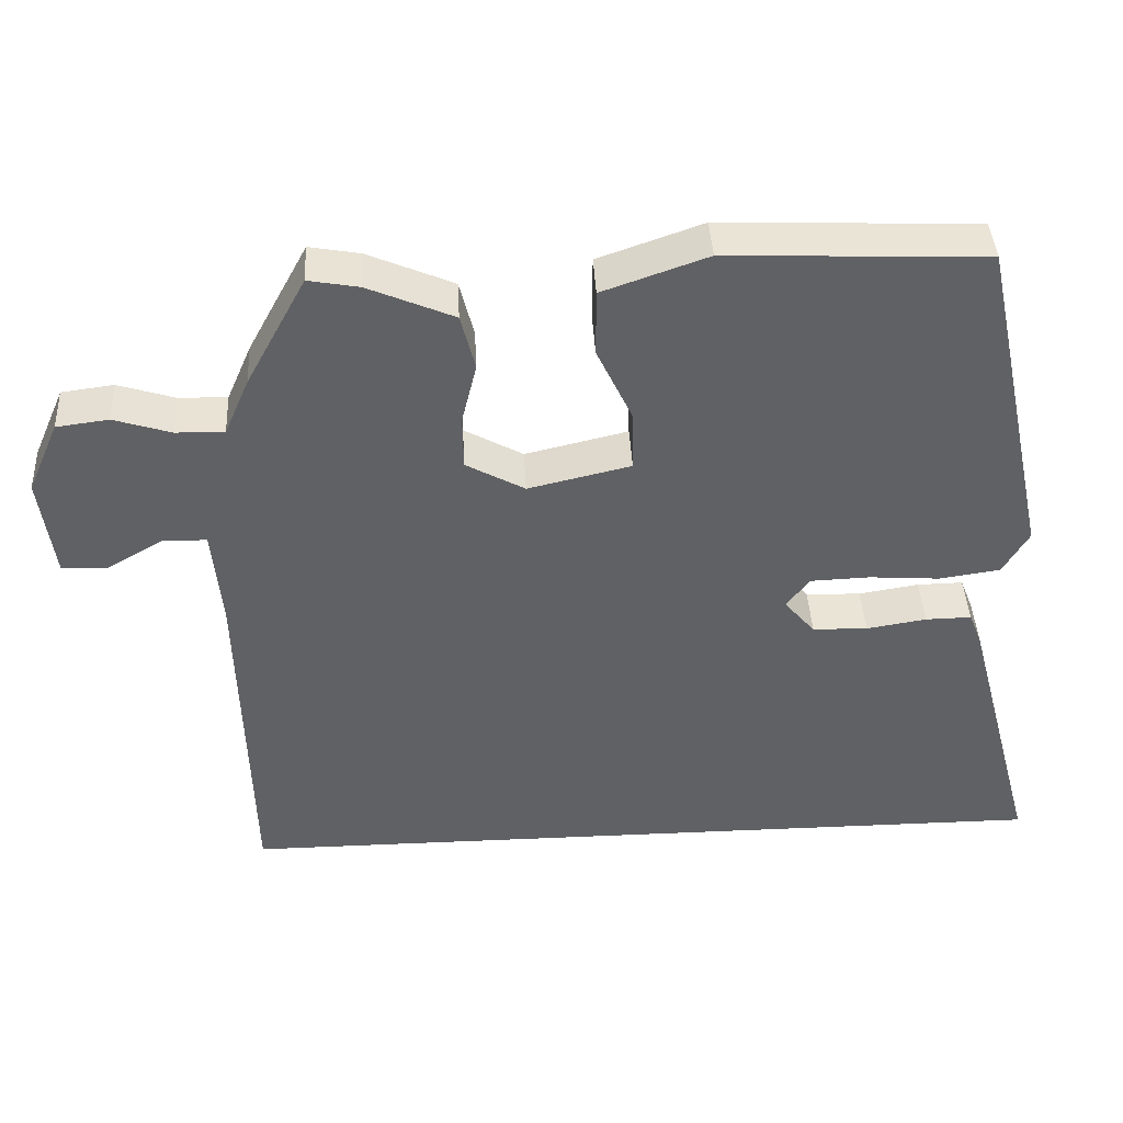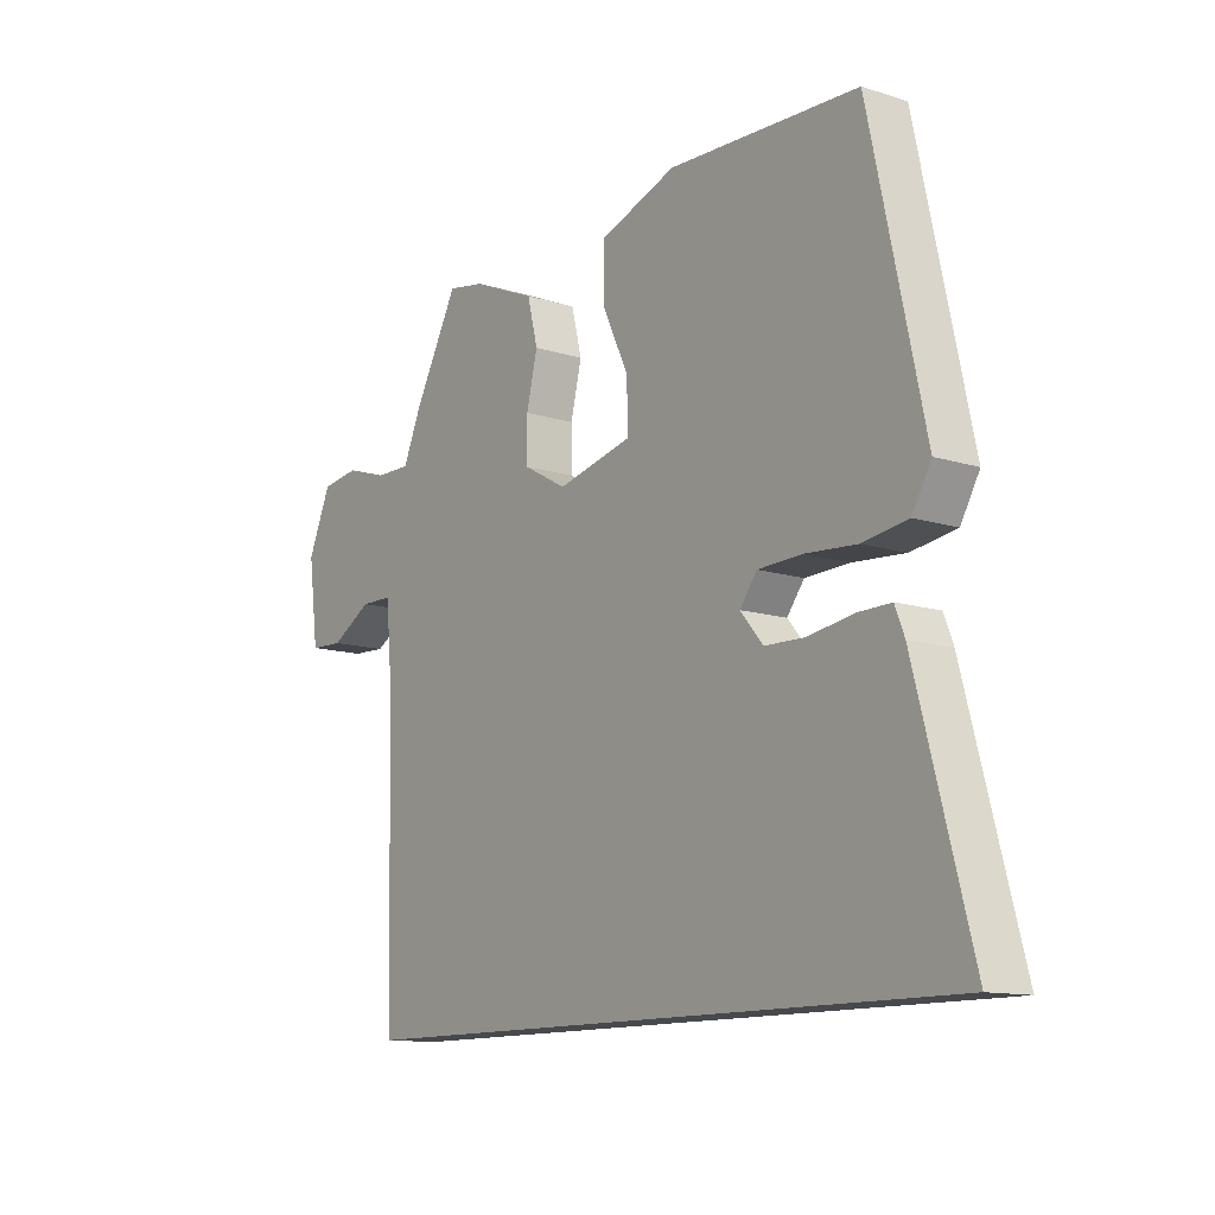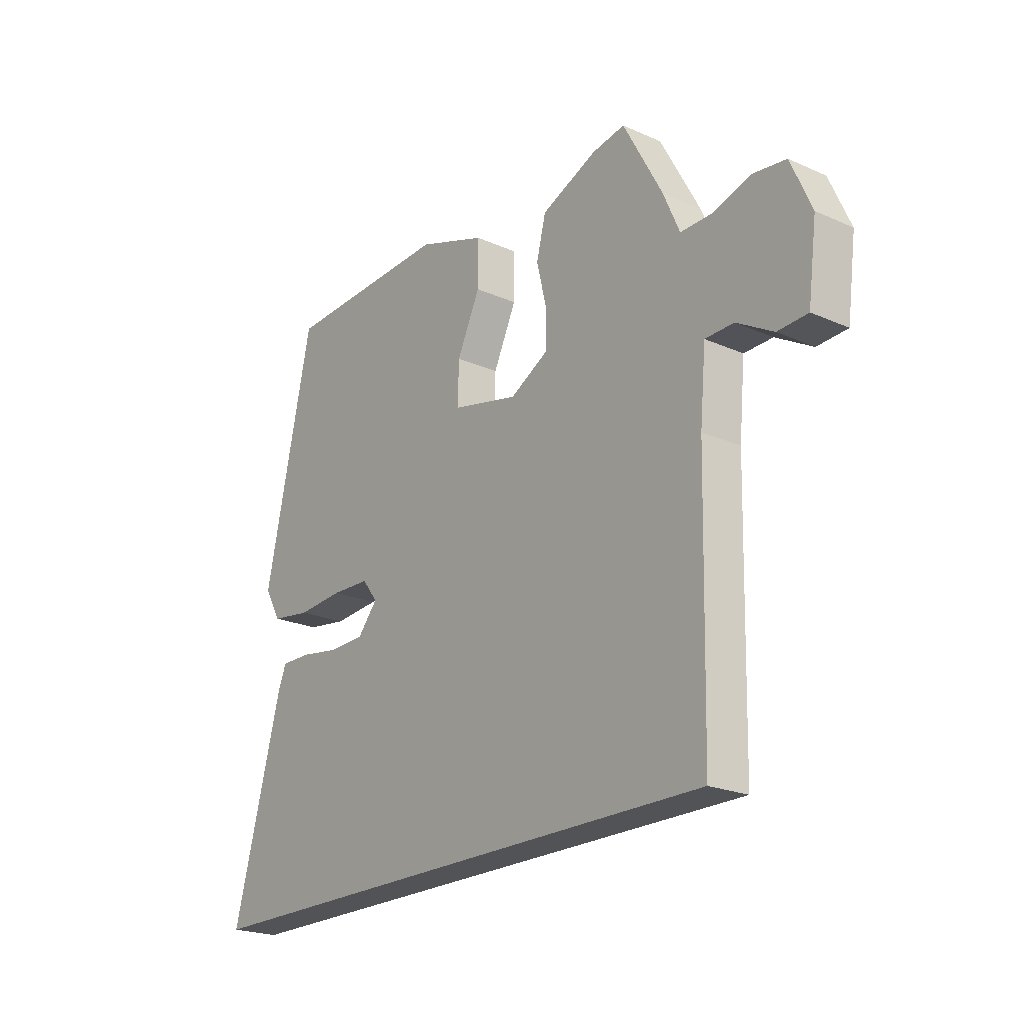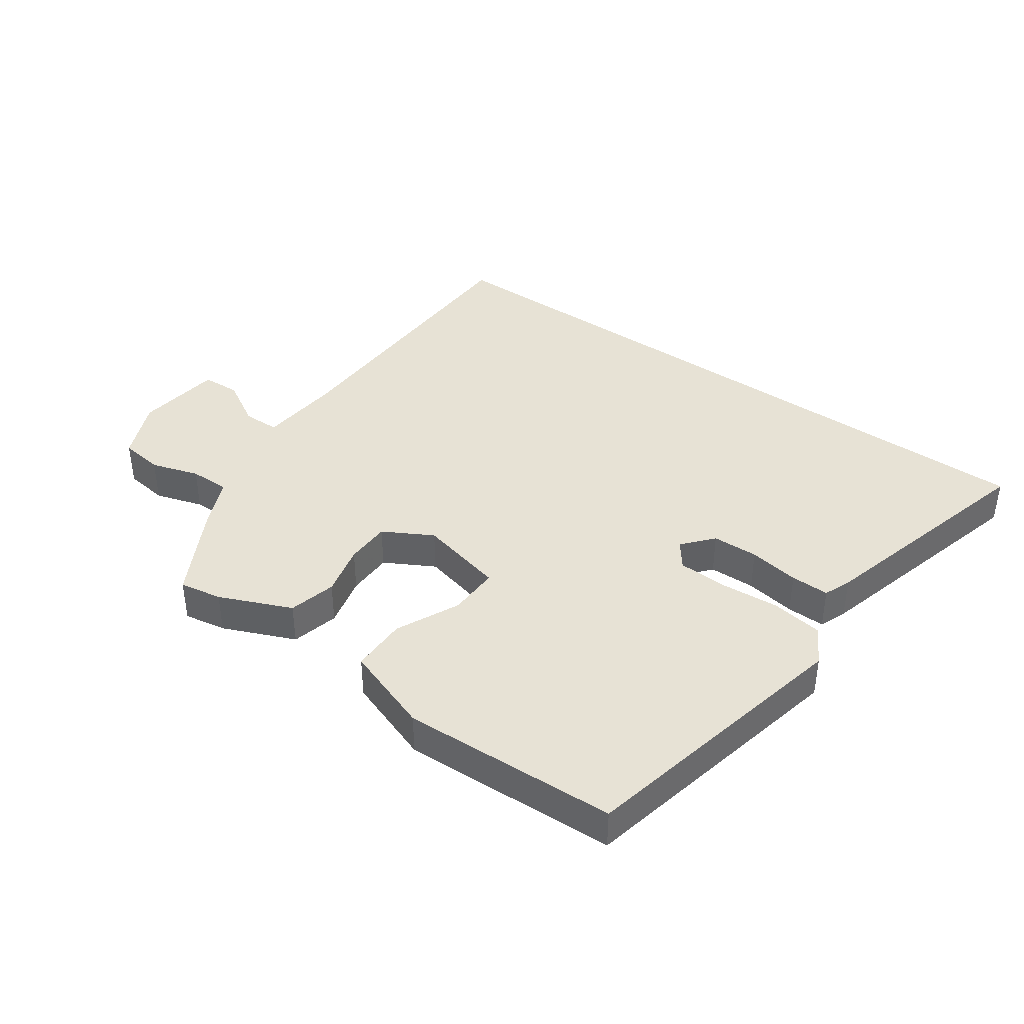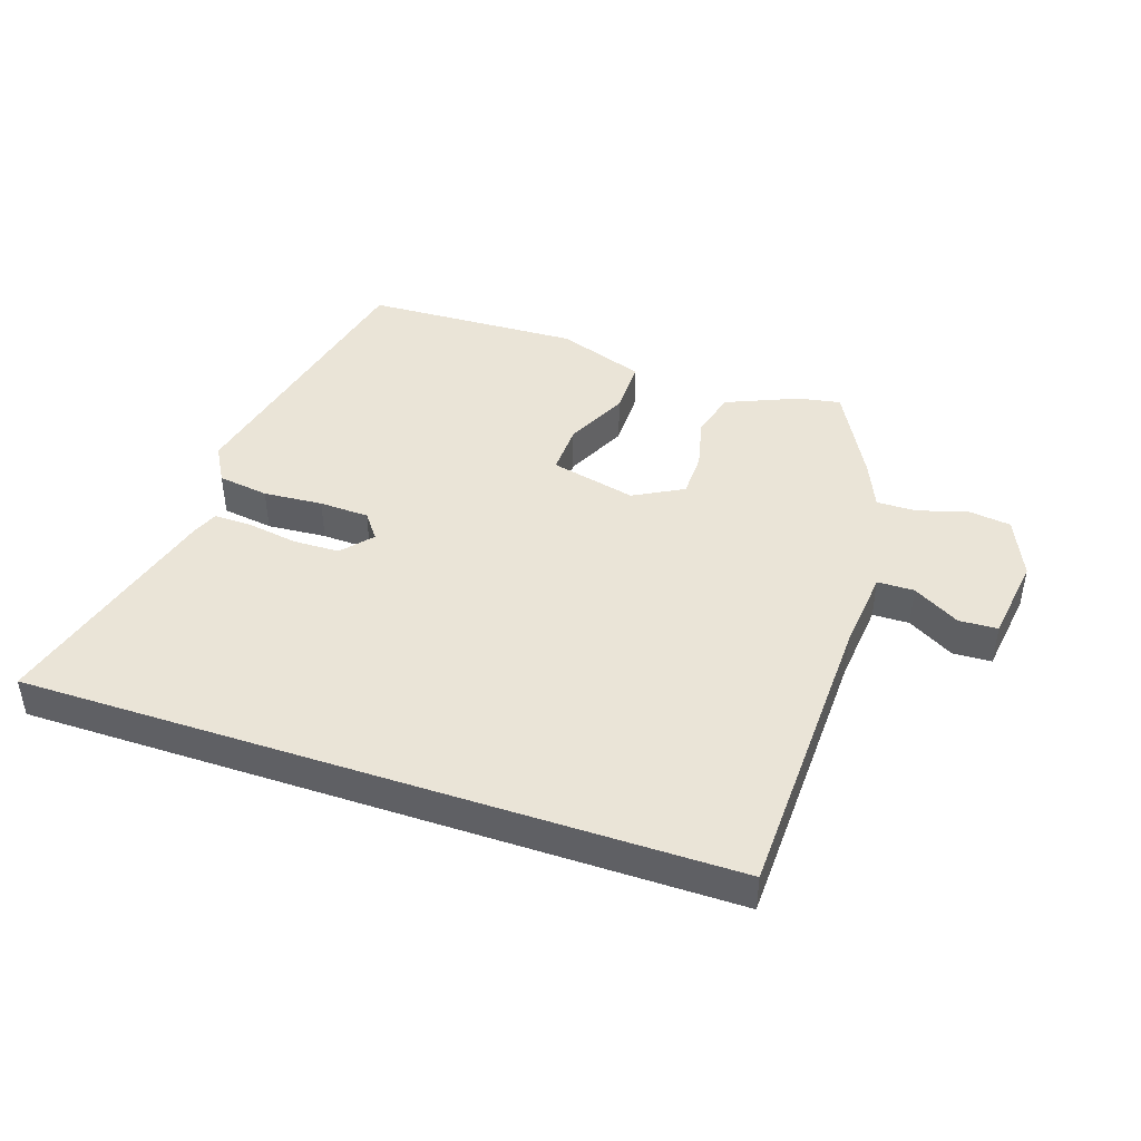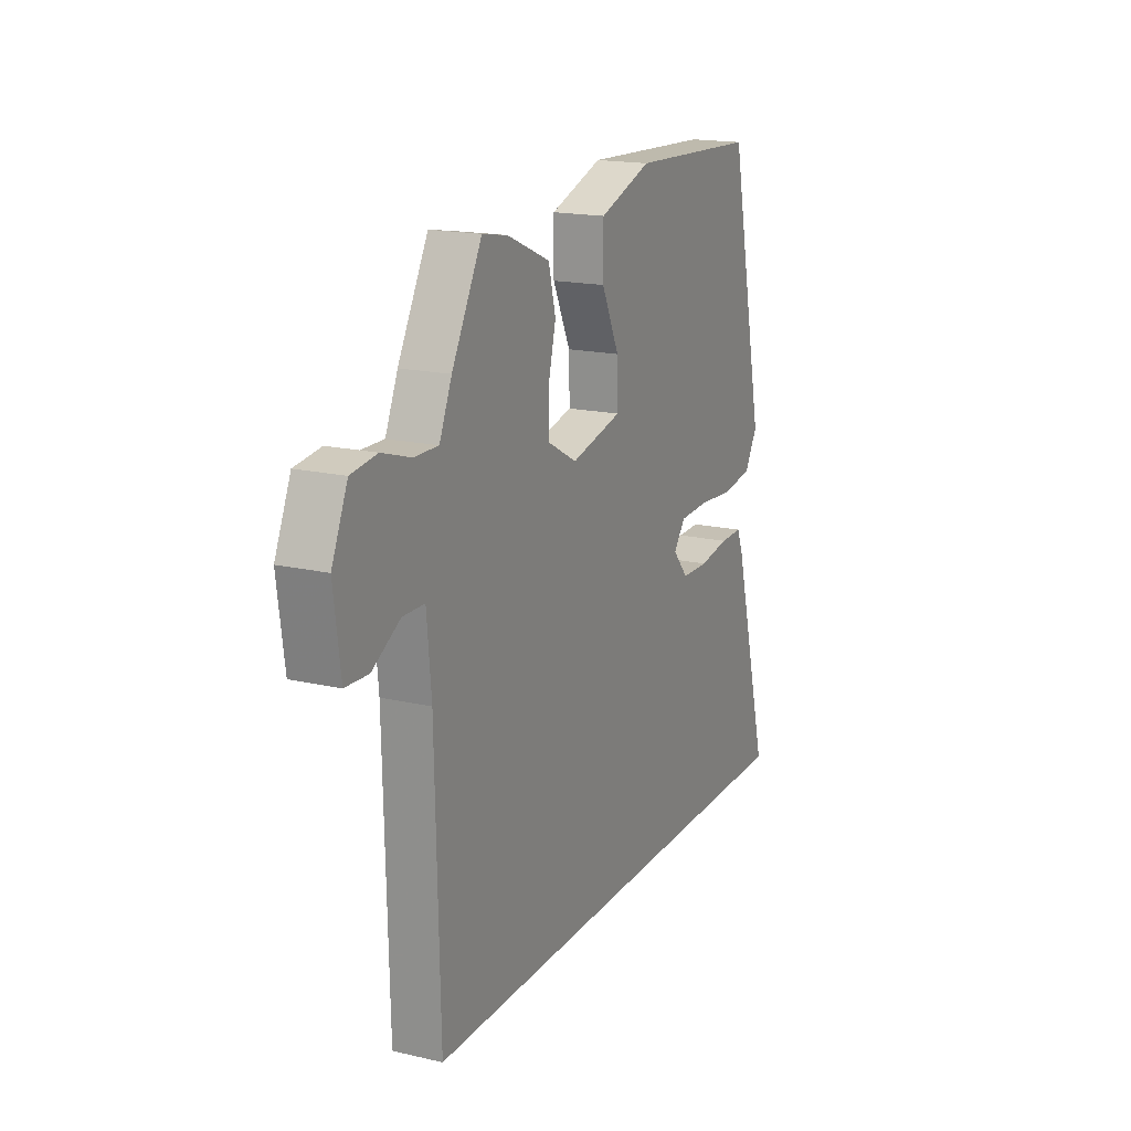
<metadata>
{"format":"obj","ext":"obj","renderer":"f3d","projection":"perspective","resolution":1024,"background":"white","views":[{"elev":41.8,"azim":-3.0,"up":"+Z"},{"elev":-12.3,"azim":53.6,"up":"+Z"},{"elev":-22.0,"azim":-127.7,"up":"+Z"},{"elev":40.4,"azim":35.4,"up":"+Y"},{"elev":43.8,"azim":-161.3,"up":"+Y"},{"elev":17.4,"azim":-65.3,"up":"+Z"}]}
</metadata>
<code>
v 0.591 0.07 -0.5
v -0.515 0.07 -0.5
v -0.526 0.07 -0.031
v -0.538 0.07 0.099
v -0.596 0.07 0.1
v -0.67 0.07 0.057
v -0.731 0.07 0.06
v -0.749 0.07 0.196
v -0.707 0.07 0.292
v -0.638 0.07 0.301
v -0.562 0.07 0.277
v -0.498 0.07 0.276
v -0.465 0.07 0.352
v -0.385 0.07 0.5
v -0.318 0.07 0.488
v -0.204 0.07 0.439
v -0.185 0.07 0.364
v -0.205 0.07 0.282
v -0.204 0.07 0.21
v -0.126 0.07 0.167
v 0.01 0.07 0.199
v 0.008 0.07 0.28
v -0.039 0.07 0.38
v -0.039 0.07 0.469
v 0.1 0.07 0.518
v 0.442 0.07 0.504
v 0.539 0.07 0.057
v 0.505 0.07 -0.002
v 0.424 0.07 -0.014
v 0.33 0.07 -0.007
v 0.251 0.07 -0.01
v 0.22 0.07 -0.051
v 0.261 0.07 -0.099
v 0.334 0.07 -0.101
v 0.414 0.07 -0.088
v 0.475 0.07 -0.087
v 0.492 0.07 -0.13
v 0.591 0 -0.5
v -0.515 0 -0.5
v -0.526 0 -0.031
v -0.538 0 0.099
v -0.596 0 0.1
v -0.67 0 0.057
v -0.731 0 0.06
v -0.749 0 0.196
v -0.707 0 0.292
v -0.638 0 0.301
v -0.562 0 0.277
v -0.498 0 0.276
v -0.465 0 0.352
v -0.385 0 0.5
v -0.318 0 0.488
v -0.204 0 0.439
v -0.185 0 0.364
v -0.205 0 0.282
v -0.204 0 0.21
v -0.126 0 0.167
v 0.01 0 0.199
v 0.008 0 0.28
v -0.039 0 0.38
v -0.039 0 0.469
v 0.1 0 0.518
v 0.442 0 0.504
v 0.539 0 0.057
v 0.505 0 -0.002
v 0.424 0 -0.014
v 0.33 0 -0.007
v 0.251 0 -0.01
v 0.22 0 -0.051
v 0.261 0 -0.099
v 0.334 0 -0.101
v 0.414 0 -0.088
v 0.475 0 -0.087
v 0.492 0 -0.13
f 37 1 2
f 36 37 2
f 35 36 2
f 34 35 2
f 33 34 2
f 32 33 2 3
f 31 32 3 4
f 30 31 4
f 28 29 30
f 27 28 30
f 26 27 30
f 25 26 30
f 24 25 30
f 23 24 30
f 22 23 30
f 21 22 30
f 20 21 30
f 20 30 4
f 19 20 4 5
f 18 19 5
f 16 17 18
f 15 16 18
f 14 15 18
f 13 14 18
f 12 13 18
f 12 18 5
f 6 7 8
f 5 6 8
f 12 5 8
f 11 12 8
f 8 9 10 11
f 39 38 74
f 39 74 73
f 39 73 72
f 39 72 71
f 39 71 70
f 40 39 70 69
f 41 40 69 68
f 41 68 67
f 67 66 65
f 67 65 64
f 67 64 63
f 67 63 62
f 67 62 61
f 67 61 60
f 67 60 59
f 67 59 58
f 67 58 57
f 41 67 57
f 42 41 57 56
f 42 56 55
f 55 54 53
f 55 53 52
f 55 52 51
f 55 51 50
f 55 50 49
f 42 55 49
f 45 44 43
f 45 43 42
f 45 42 49
f 45 49 48
f 48 47 46 45
f 1 38 39 2
f 2 39 40 3
f 3 40 41 4
f 4 41 42 5
f 5 42 43 6
f 6 43 44 7
f 7 44 45 8
f 8 45 46 9
f 9 46 47 10
f 10 47 48 11
f 11 48 49 12
f 12 49 50 13
f 13 50 51 14
f 14 51 52 15
f 15 52 53 16
f 16 53 54 17
f 17 54 55 18
f 18 55 56 19
f 19 56 57 20
f 20 57 58 21
f 21 58 59 22
f 22 59 60 23
f 23 60 61 24
f 24 61 62 25
f 25 62 63 26
f 26 63 64 27
f 27 64 65 28
f 28 65 66 29
f 29 66 67 30
f 30 67 68 31
f 31 68 69 32
f 32 69 70 33
f 33 70 71 34
f 34 71 72 35
f 35 72 73 36
f 36 73 74 37
f 37 74 38 1

</code>
